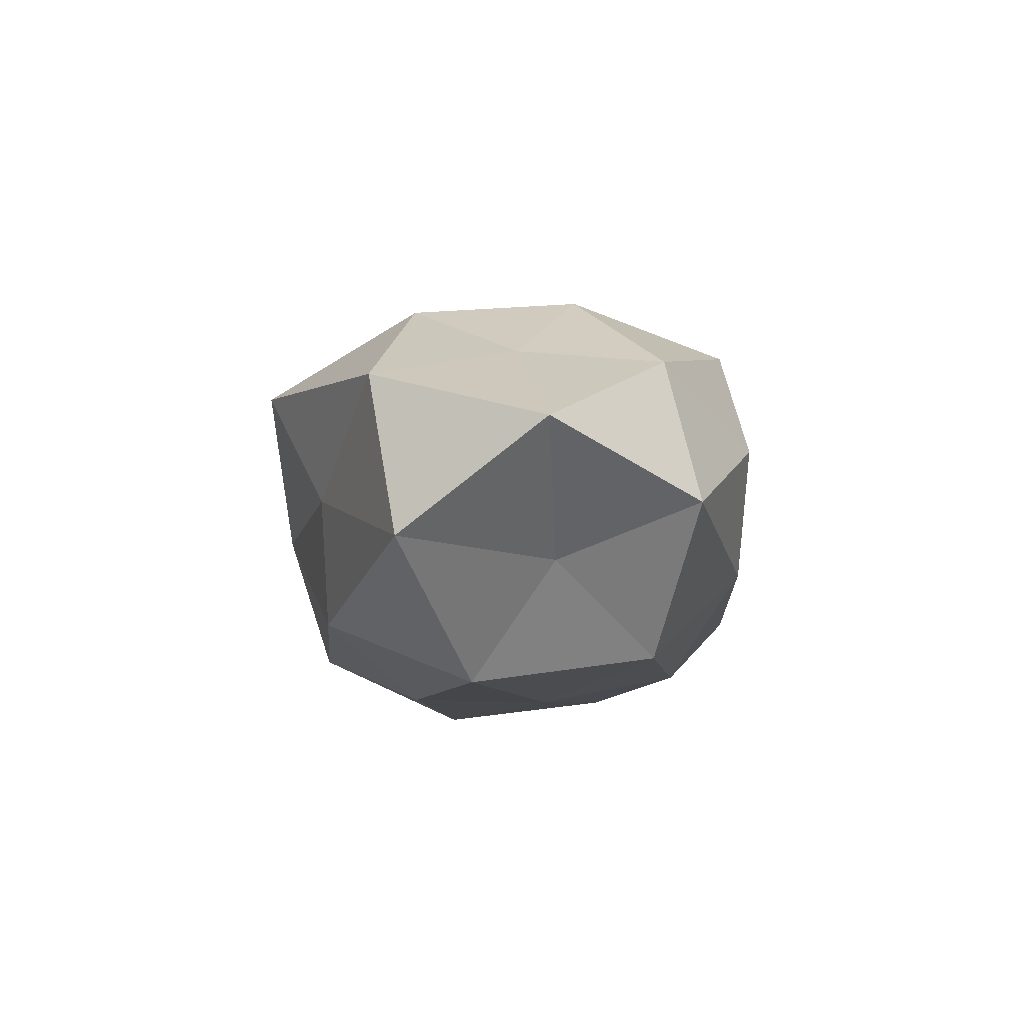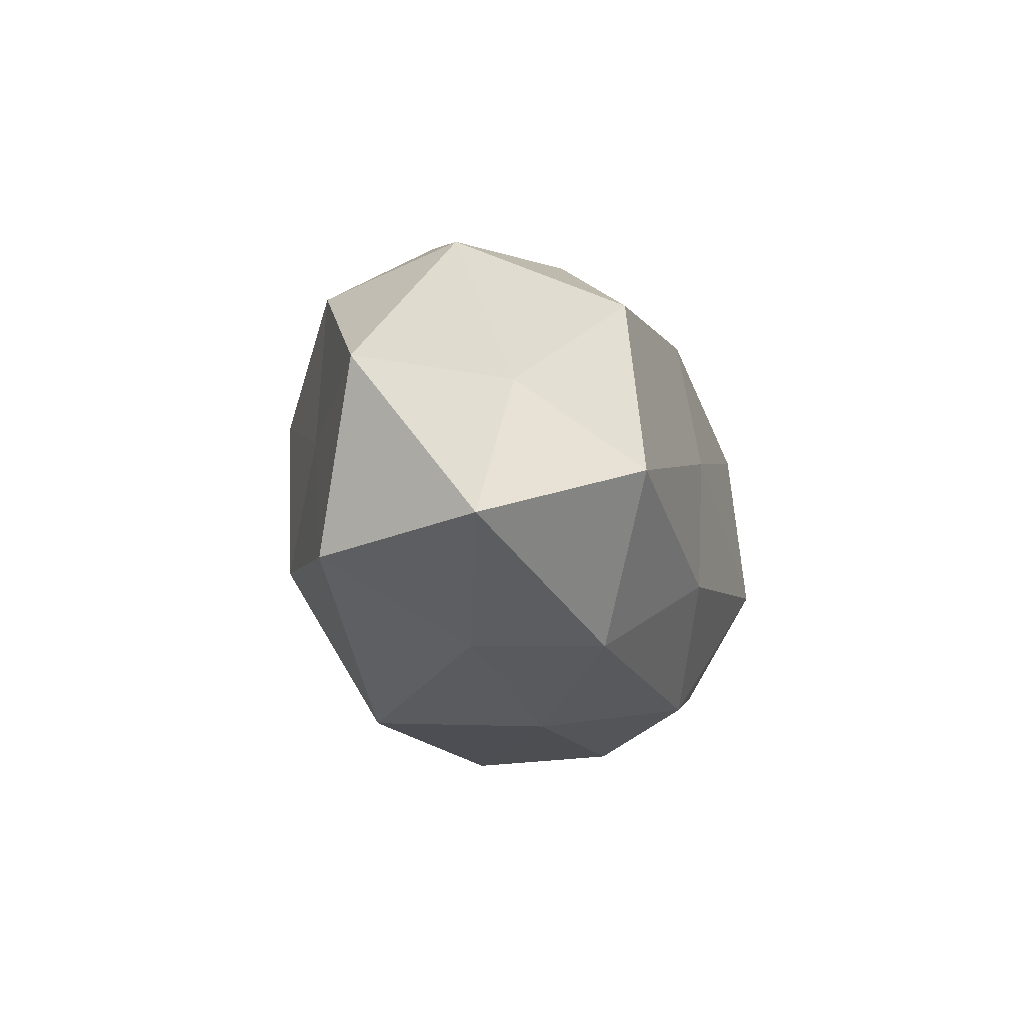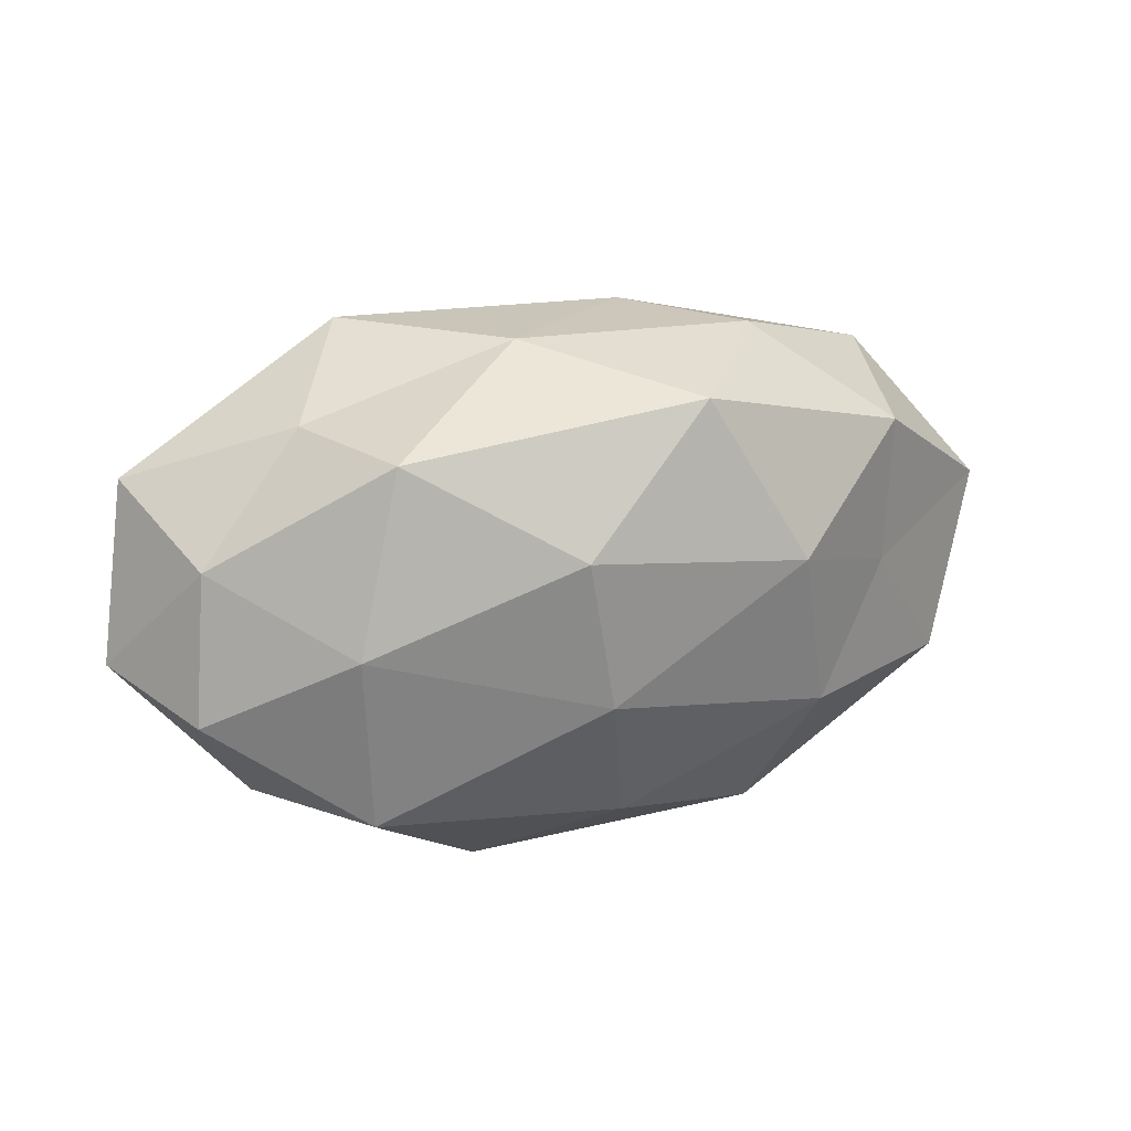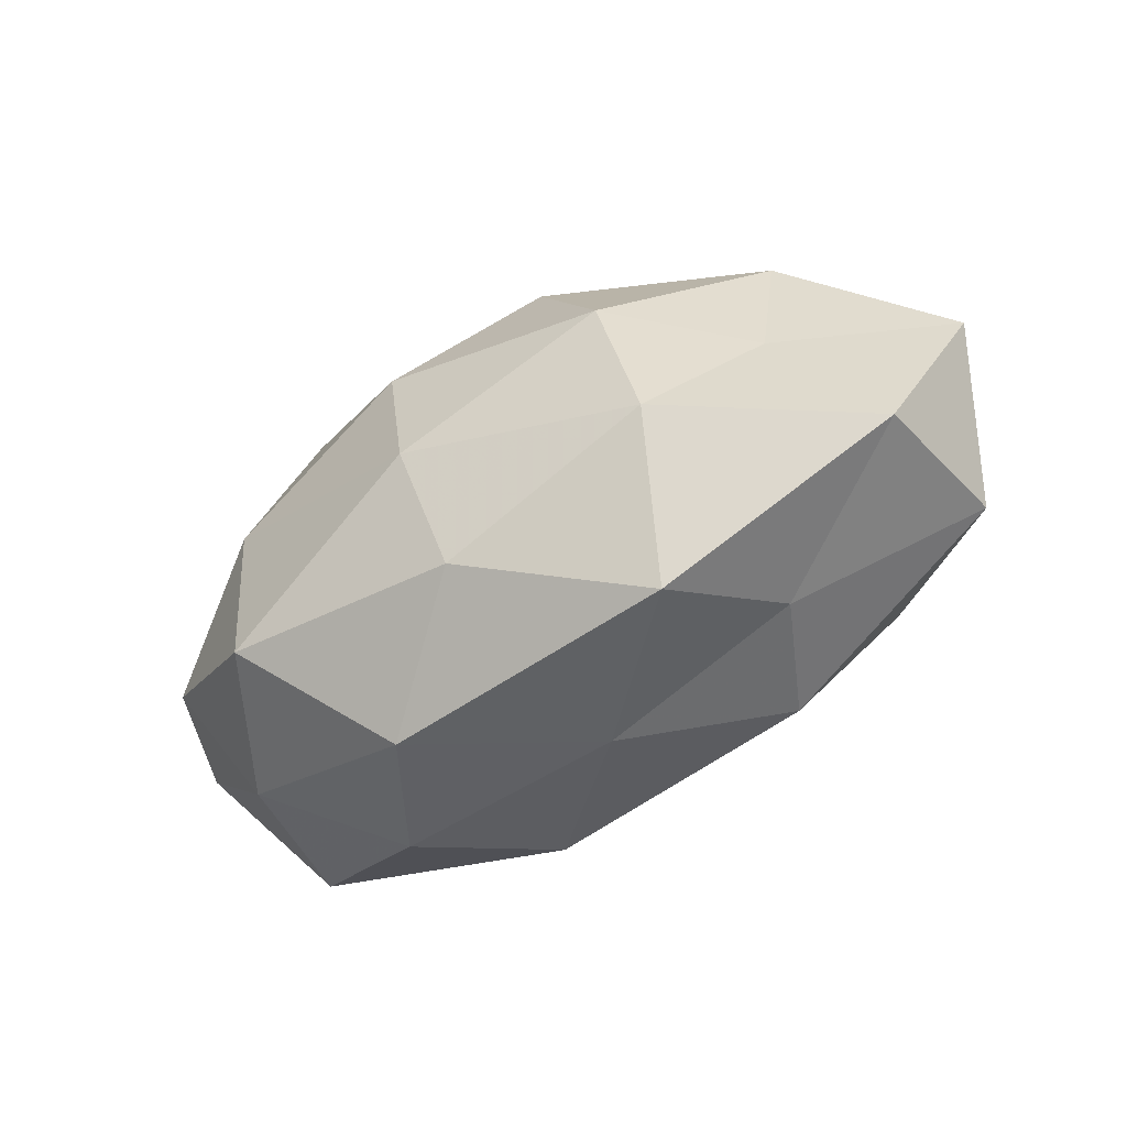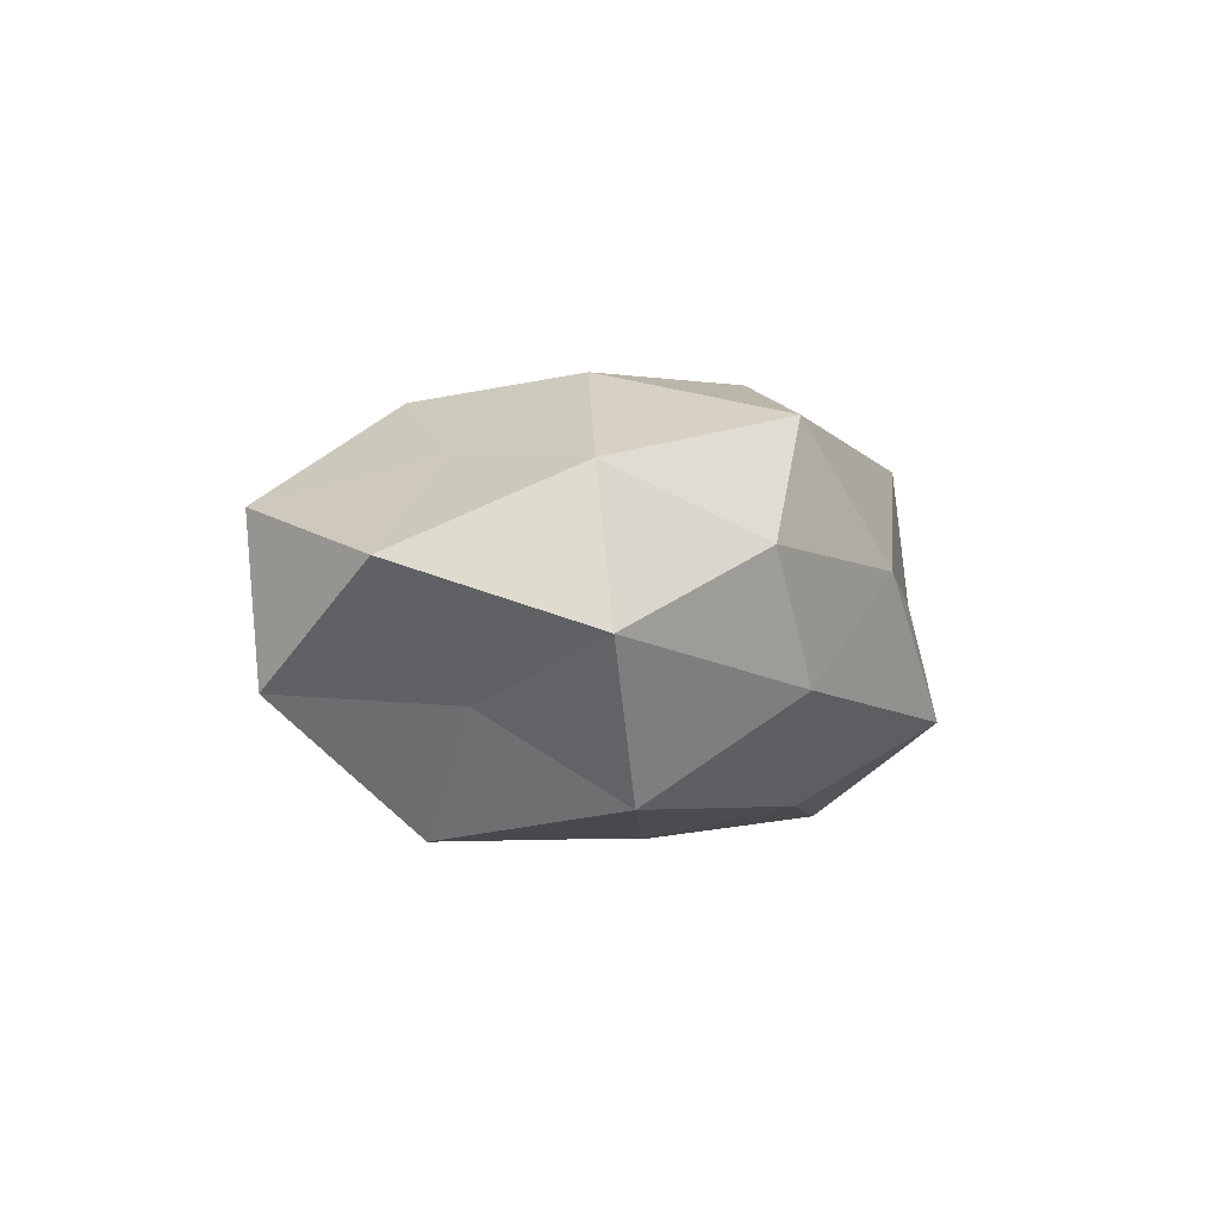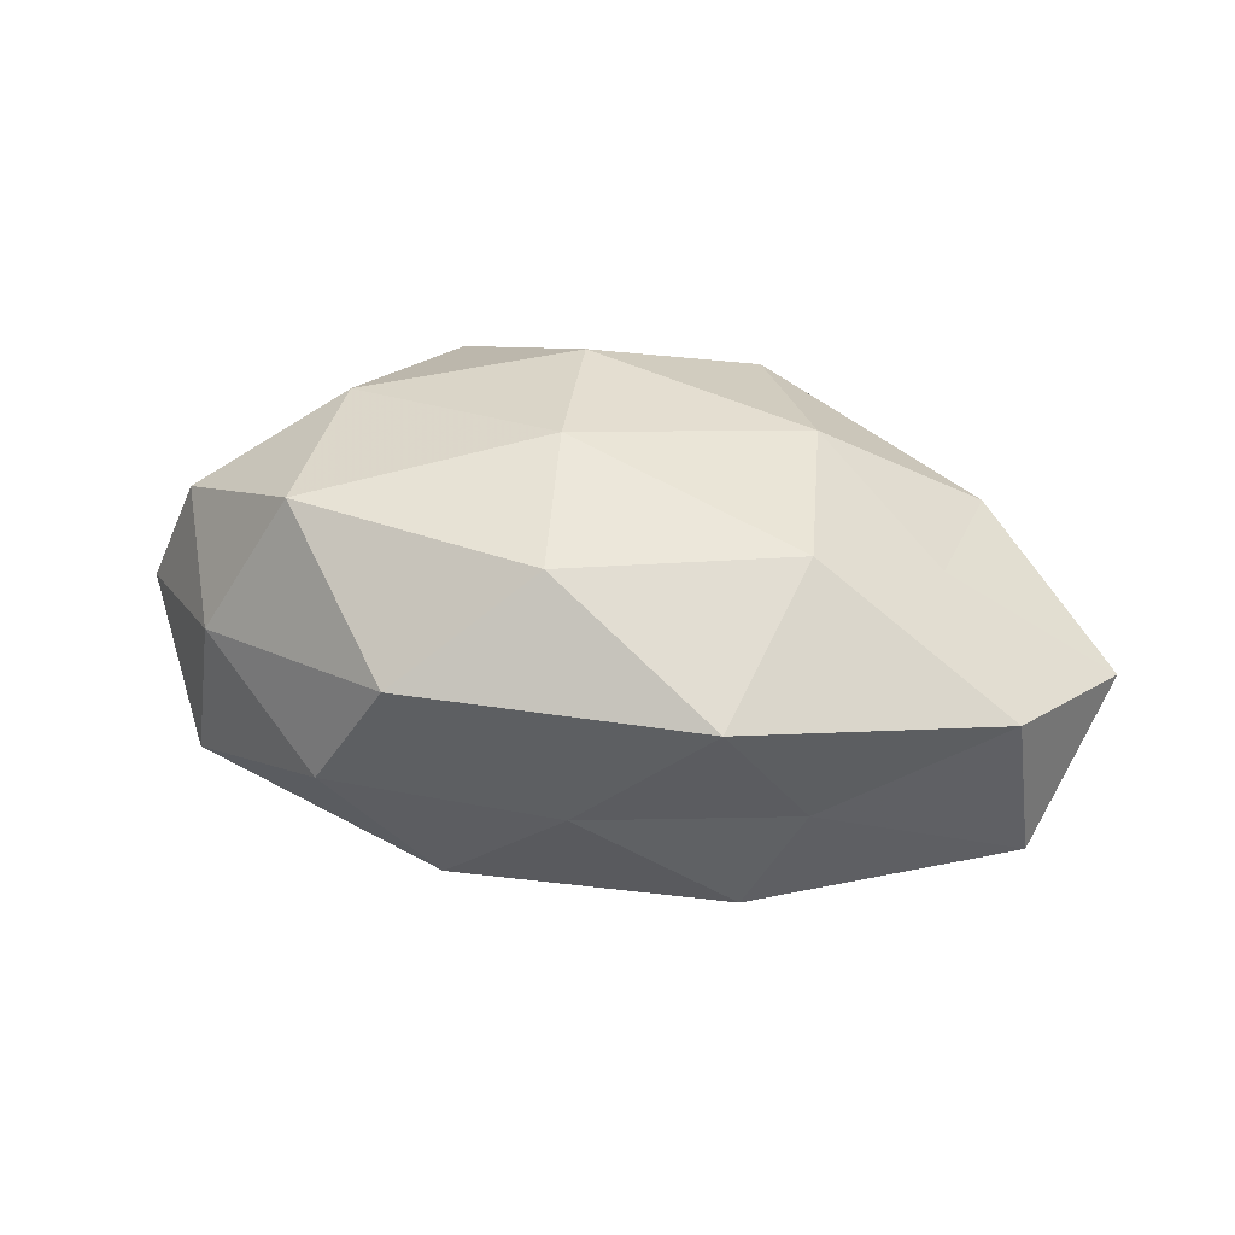
<metadata>
{"format":"obj","ext":"obj","renderer":"f3d","projection":"perspective","resolution":1024,"background":"white","views":[{"elev":-10.0,"azim":89.6,"up":"+Z"},{"elev":-14.8,"azim":107.4,"up":"+Y"},{"elev":26.6,"azim":-22.0,"up":"+Y"},{"elev":-52.7,"azim":33.8,"up":"+Y"},{"elev":-4.7,"azim":117.3,"up":"+Z"},{"elev":36.0,"azim":16.1,"up":"+Z"}]}
</metadata>
<code>
v -0.005811 0.03229 0.004543
v 0.02696 -0.01288 0.02264
v 0.04256 0.004762 -0.01212
v -0.01445 -0.03262 0.01044
v 0.05265 -0.01387 -0.01085
v -0.0008114 0.02203 -0.0222
v 0.02229 -0.03185 0.01212
v -0.04568 -0.0005953 -0.01666
v -0.04799 -0.005707 0.01352
v -0.03154 0.02474 0.002903
v -0.0239 -0.03066 -0.00495
v 0.05077 -0.0172 0.008549
v -0.02428 -0.008699 -0.02645
v 0.03918 0.0001898 0.01432
v 0.02999 0.01725 -0.02256
v 0.01319 0.03002 -0.009787
v 0.02281 0.007926 0.02507
v -0.0435 -0.01964 -0.0135
v 0.0238 0.03053 0.004917
v -0.02259 0.03154 -0.0122
v 0.05917 0.00363 0.001778
v -0.002943 -0.004984 0.0281
v -0.0282 0.01299 -0.02352
v -0.05519 -0.003706 -0.001715
v -0.03139 0.004485 0.02355
v 0.04437 0.02216 -0.005419
v -0.04057 -0.02047 0.004859
v -0.04532 0.01155 0.009223
v -0.02493 0.02527 0.01887
v 0.005173 -0.03052 -0.004312
v 0.0005523 -0.02266 0.02242
v 0.03029 -0.0243 -0.002877
v -0.01107 -0.02656 -0.01905
v -0.005842 0.01382 0.02768
v 0.01165 0.02827 0.02046
v 0.02295 -0.02386 -0.01763
v 0.002447 0.004246 -0.02588
v -0.03036 -0.01766 0.02257
v 0.0342 -0.005292 -0.02593
v -0.05051 0.01668 -0.008527
v 0.04066 0.01814 0.01263
v 0.005169 -0.01318 -0.02577
f 2 7 12
f 14 2 12
f 16 15 6
f 14 17 2
f 8 13 18
f 16 1 19
f 20 10 1
f 20 1 16
f 6 20 16
f 21 5 3
f 12 5 21
f 14 12 21
f 17 22 2
f 8 23 13
f 23 20 6
f 8 18 24
f 26 3 15
f 26 15 16
f 19 26 16
f 21 3 26
f 27 11 4
f 18 11 27
f 24 27 9
f 18 27 24
f 24 9 28
f 28 9 25
f 29 1 10
f 10 28 29
f 28 25 29
f 7 4 30
f 30 4 11
f 2 31 7
f 7 31 4
f 2 22 31
f 12 32 5
f 12 7 32
f 32 7 30
f 18 33 11
f 13 33 18
f 11 33 30
f 17 34 22
f 22 34 25
f 29 25 34
f 35 19 1
f 35 1 29
f 17 35 34
f 34 35 29
f 5 32 36
f 30 36 32
f 33 36 30
f 37 6 15
f 23 6 37
f 23 37 13
f 38 25 9
f 22 25 38
f 27 4 38
f 9 27 38
f 38 4 31
f 31 22 38
f 3 5 39
f 39 15 3
f 5 36 39
f 37 15 39
f 40 10 20
f 8 40 23
f 40 20 23
f 8 24 40
f 40 28 10
f 24 28 40
f 14 41 17
f 14 21 41
f 41 26 19
f 21 26 41
f 41 35 17
f 41 19 35
f 13 42 33
f 33 42 36
f 13 37 42
f 39 36 42
f 42 37 39

</code>
